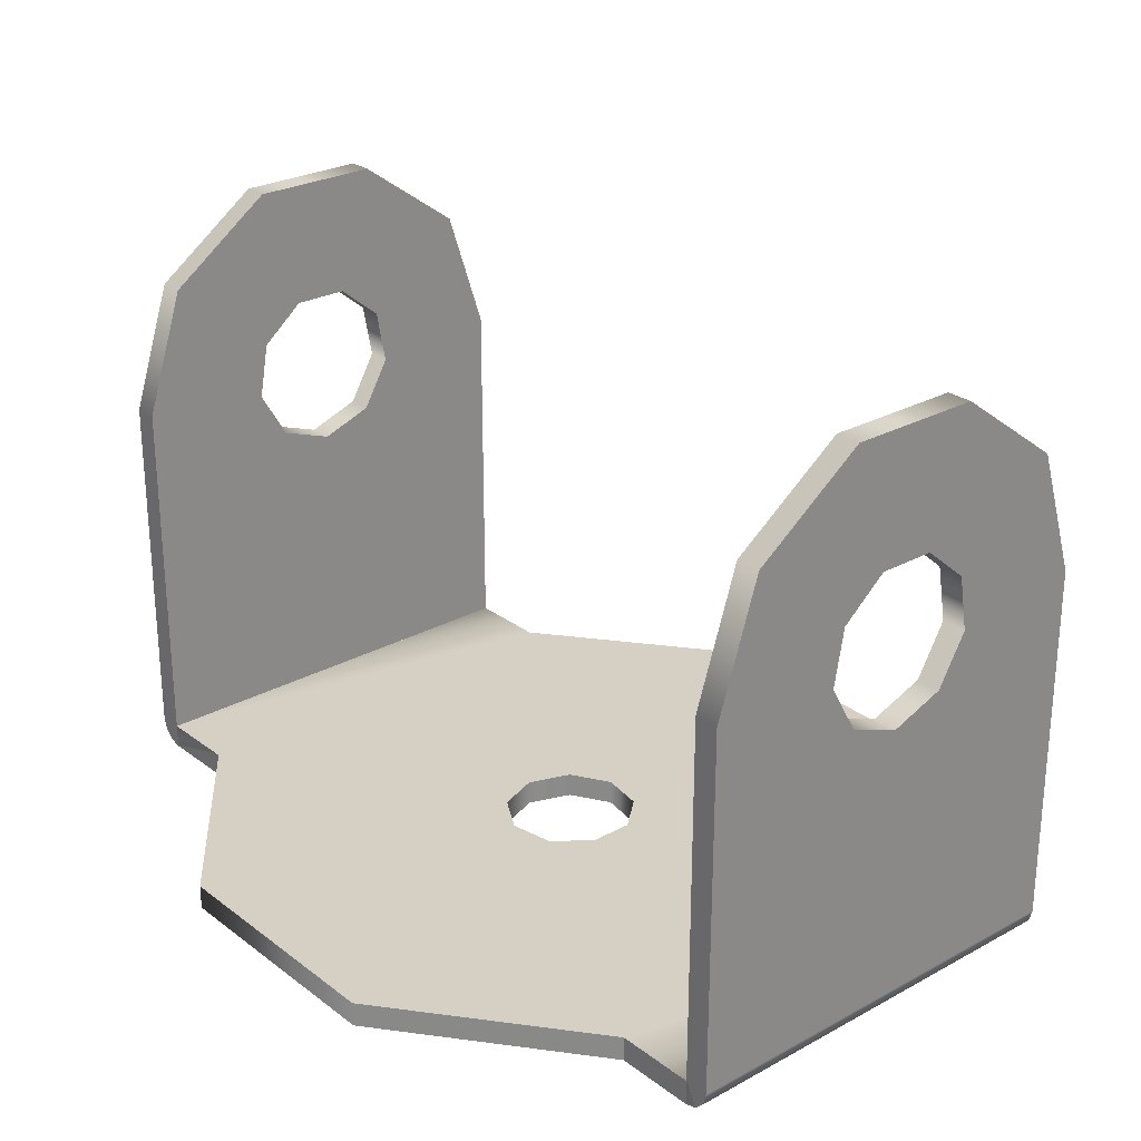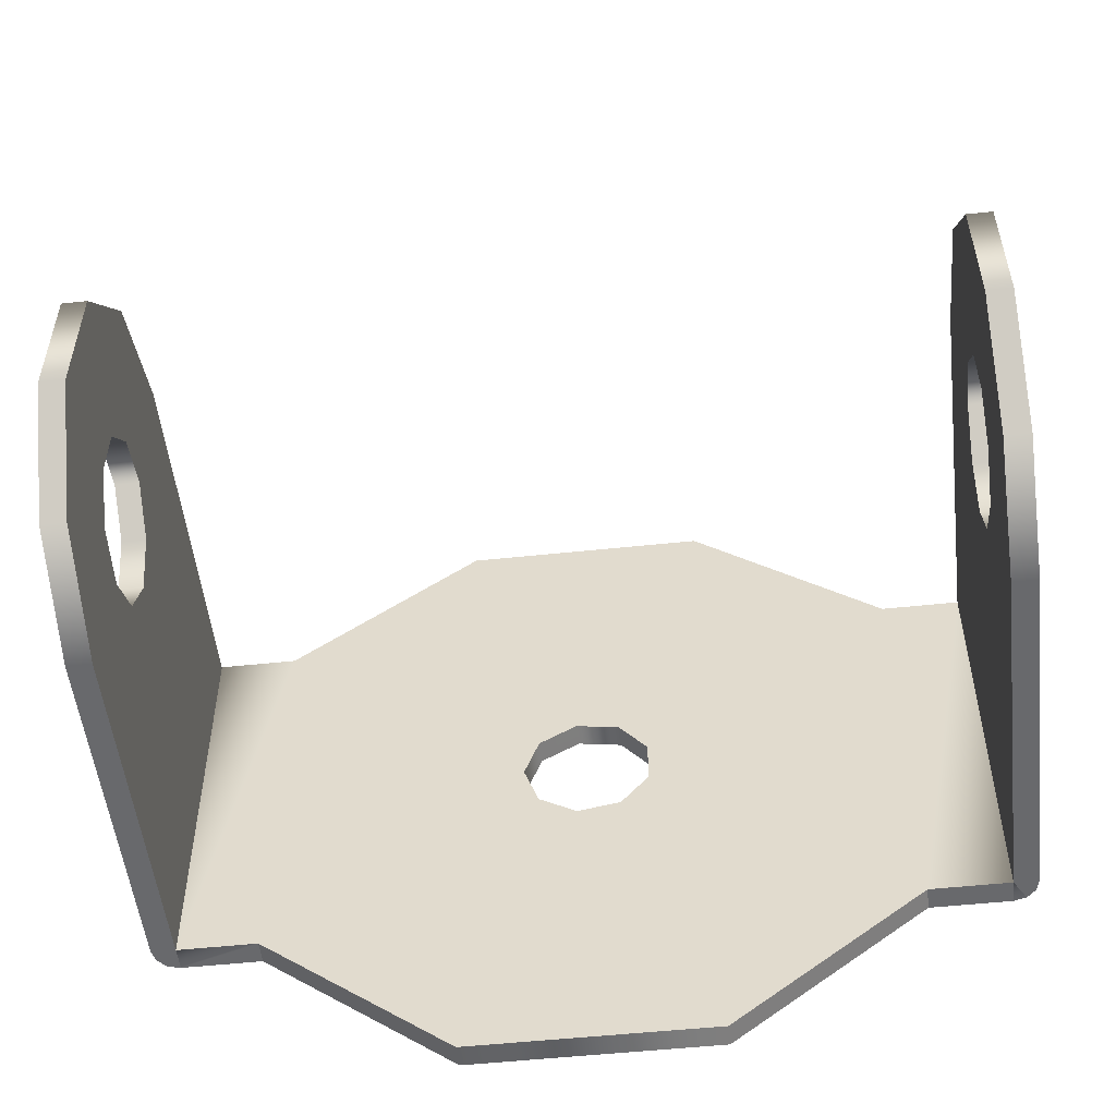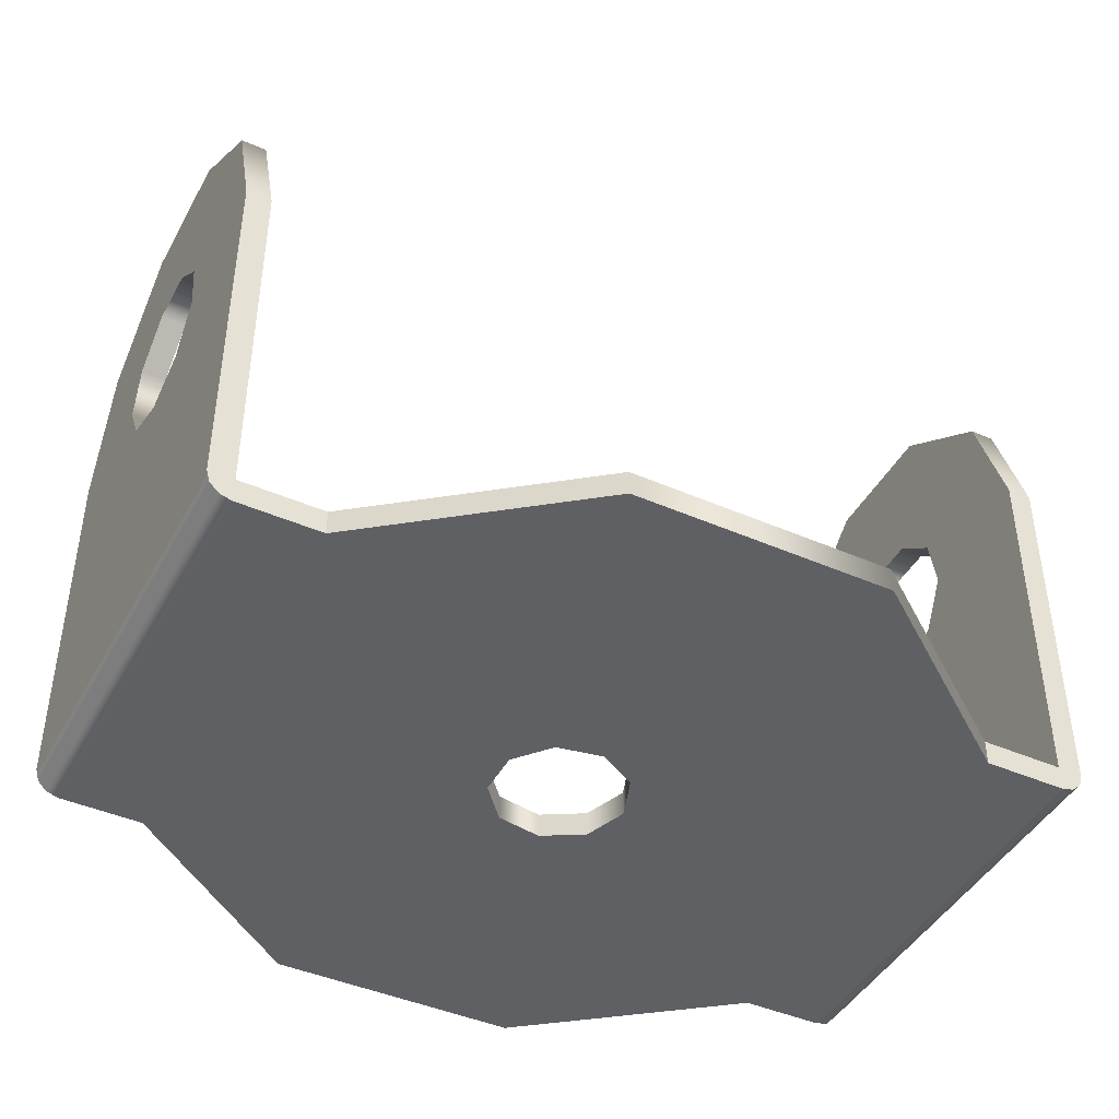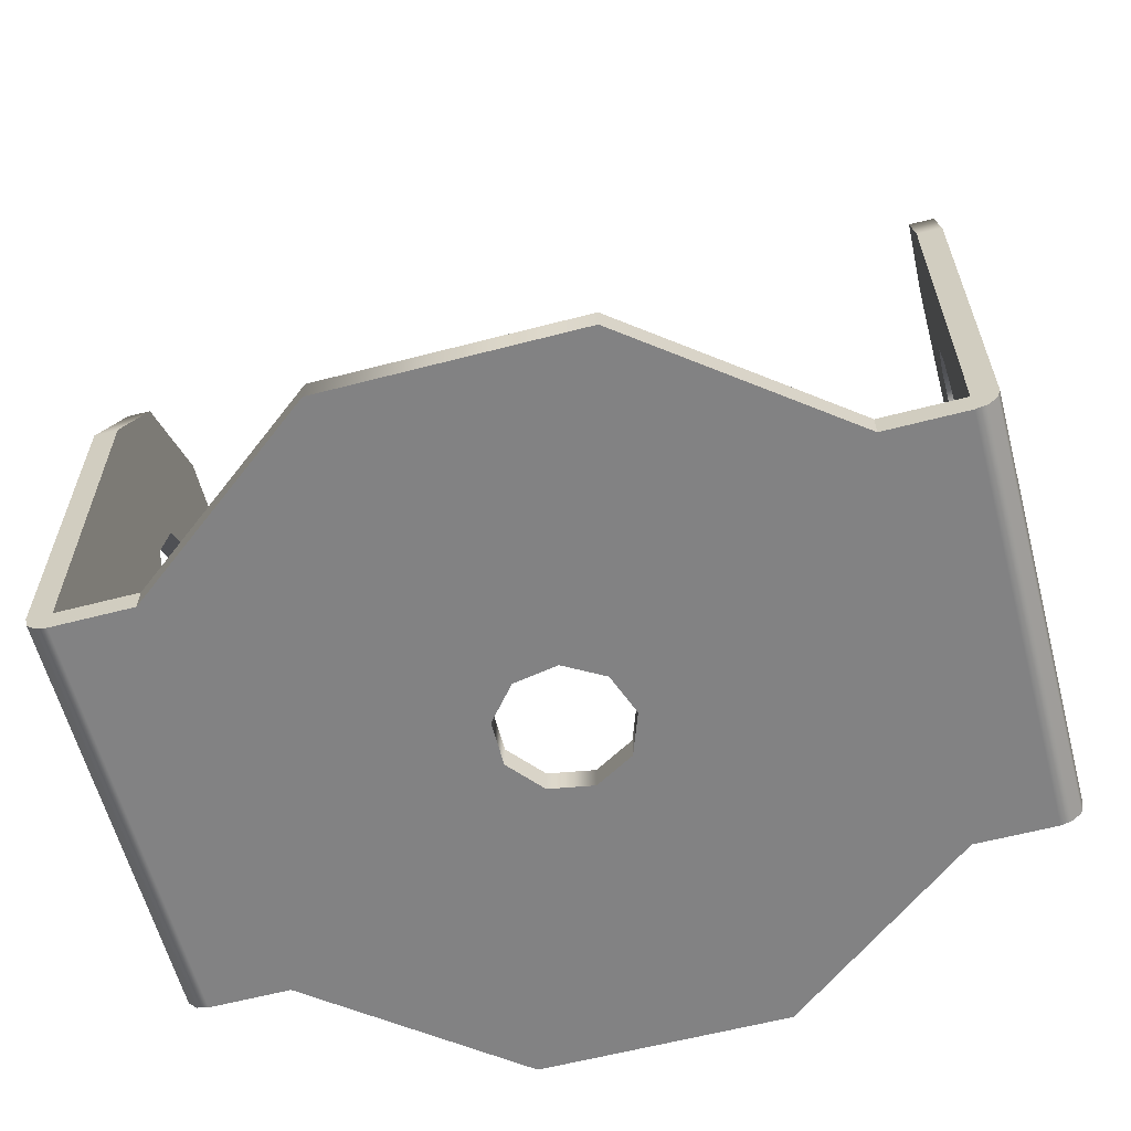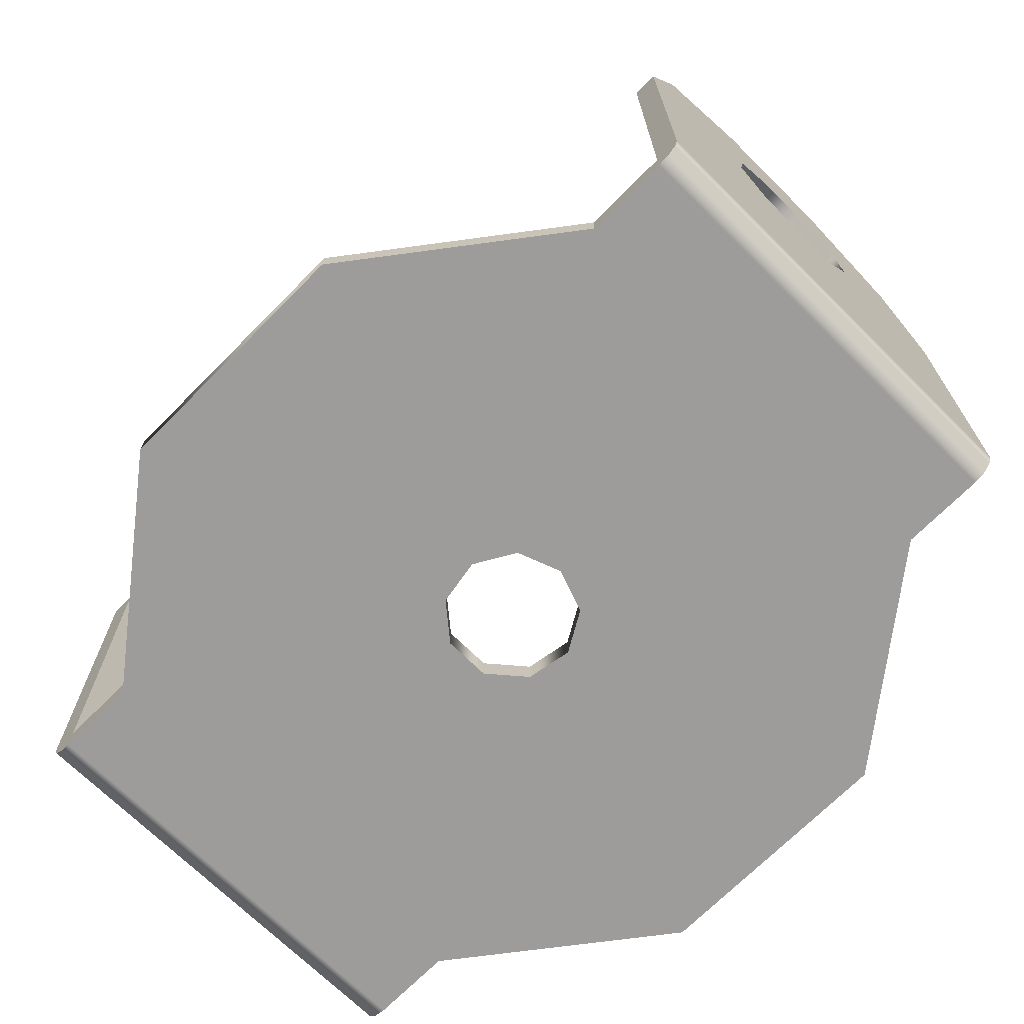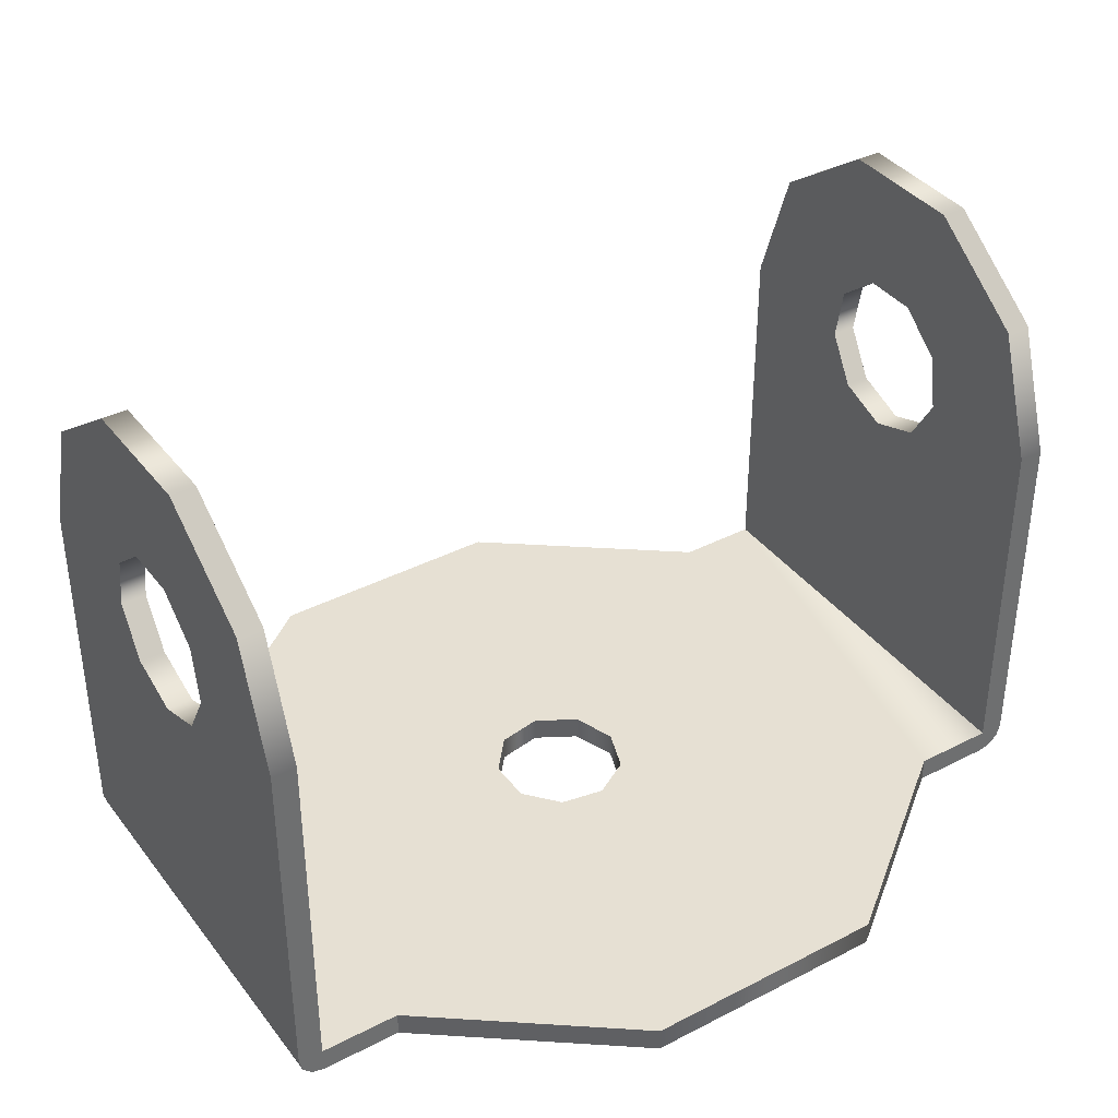
<metadata>
{"format":"obj","ext":"obj","renderer":"f3d","projection":"perspective","resolution":1024,"background":"white","views":[{"elev":26.4,"azim":-130.6,"up":"+Y"},{"elev":-52.7,"azim":-173.5,"up":"+Z"},{"elev":-43.9,"azim":-27.1,"up":"+Y"},{"elev":-60.9,"azim":14.9,"up":"+Y"},{"elev":-70.1,"azim":45.3,"up":"+Y"},{"elev":38.3,"azim":-33.1,"up":"+Y"}]}
</metadata>
<code>
o ソリッド1.018
v -0.026 0.01967 0.003214
v -0.0245 0.01967 0.003214
v -0.026 0.0185 0
v -0.0245 0.0185 0
v -0.026 0.01967 -0.003214
v -0.0245 0.01967 -0.003214
v -0.026 0.02263 -0.004924
v -0.0245 0.02263 -0.004924
v -0.026 0.026 -0.00433
v -0.0245 0.026 -0.00433
v -0.026 0.0282 -0.00171
v -0.0245 0.0282 -0.00171
v -0.026 0.0282 0.00171
v -0.0245 0.0282 0.00171
v -0.026 0.026 0.00433
v -0.0245 0.026 0.00433
v -0.026 0.02263 0.004924
v -0.0245 0.02263 0.004924
v 0.0245 0.01967 0.003214
v 0.026 0.01967 0.003214
v 0.0245 0.0185 0
v 0.026 0.0185 0
v 0.0245 0.01967 -0.003214
v 0.026 0.01967 -0.003214
v 0.0245 0.02263 -0.004924
v 0.026 0.02263 -0.004924
v 0.0245 0.026 -0.00433
v 0.026 0.026 -0.00433
v 0.0245 0.0282 -0.00171
v 0.026 0.0282 -0.00171
v 0.0245 0.0282 0.00171
v 0.026 0.0282 0.00171
v 0.0245 0.026 0.00433
v 0.026 0.026 0.00433
v 0.0245 0.02263 0.004924
v 0.026 0.02263 0.004924
v -0.026 0.0235 -0.013
v -0.026 0.03114 -0.01052
v -0.0245 0.0235 -0.013
v -0.0245 0.03114 -0.01052
v -0.026 0.03586 -0.004017
v -0.0245 0.03586 -0.004017
v -0.026 0.03586 0.004017
v -0.0245 0.03586 0.004017
v -0.026 0.03114 0.01052
v -0.0245 0.03114 0.01052
v -0.0245 0.0235 0.013
v -0.026 0.0235 0.013
v 0.0245 0.0235 -0.013
v 0.0245 0.03114 -0.01052
v 0.026 0.0235 -0.013
v 0.026 0.03114 -0.01052
v 0.0245 0.03586 -0.004017
v 0.026 0.03586 -0.004017
v 0.0245 0.03586 0.004017
v 0.026 0.03586 0.004017
v 0.0245 0.03114 0.01052
v 0.026 0.03114 0.01052
v 0.026 0.0235 0.013
v 0.0245 0.0235 0.013
v 0.026 0.001501 0.013
v 0.0245 0.001501 0.013
v -0.026 0.001501 -0.013
v -0.0245 0.001501 -0.013
v 0.026 0.001501 -0.013
v -0.0245 0.001501 0.013
v 0.0258 0.000751 -0.013
v 0.0258 0.000751 0.013
v 0.02525 0.000201 -0.013
v 0.02525 0.000201 0.013
v 0.0245 -0 0.013
v 0.0245 0 -0.013
v 0.0245 0.001501 -0.013
v 0.0245 0.0015 0.013
v 0.0245 0.0015 0.013
v 0.0245 0.0015 0.013
v 0.0245 0.0015 -0.013
v 0.0245 0.0015 -0.013
v 0.0245 0.0015 -0.013
v -0.026 0.001501 0.013
v -0.0258 0.000751 0.013
v -0.0258 0.000751 -0.013
v -0.02525 0.000201 0.013
v -0.02525 0.000201 -0.013
v -0.0245 0 -0.013
v -0.0245 -0 0.013
v -0.0245 0.0015 -0.013
v -0.0245 0.0015 -0.013
v -0.0245 0.0015 -0.013
v -0.0245 0.0015 0.013
v -0.0245 0.0015 0.013
v -0.0245 0.0015 0.013
v 0.003064 0.0015 -0.002571
v 0.003064 0 -0.002571
v 0.004 0.0015 0
v 0.004 0 0
v 0.003064 0.0015 0.002571
v 0.003064 -0 0.002571
v 0.000695 0.0015 0.003939
v 0.000695 -0 0.003939
v -0.002 0.0015 0.003464
v -0.002 -0 0.003464
v -0.003759 0.0015 0.001368
v -0.003759 -0 0.001368
v -0.003759 0.0015 -0.001368
v -0.003759 0 -0.001368
v -0.002 0.0015 -0.003464
v -0.002 0 -0.003464
v 0.000695 0.0015 -0.003939
v 0.000695 0 -0.003939
v -0.01958 0.0015 -0.013
v -0.01958 0 -0.013
v -0.007575 0.0015 -0.02225
v -0.007575 0 -0.02225
v 0.007575 0.0015 -0.02225
v 0.007575 0 -0.02225
v 0.01958 0.0015 -0.013
v 0.01958 0 -0.013
v 0.01958 0.0015 0.013
v 0.01958 -0 0.013
v 0.007575 0.0015 0.02225
v 0.007575 -0 0.02225
v -0.007575 0.0015 0.02225
v -0.007575 -0 0.02225
v -0.01958 0.0015 0.013
v -0.01958 -0 0.013
f 1 2 3
f 3 2 4
f 3 4 5
f 5 4 6
f 5 6 7
f 7 6 8
f 7 8 9
f 9 8 10
f 9 10 11
f 11 10 12
f 11 12 13
f 13 12 14
f 13 14 15
f 15 14 16
f 15 16 17
f 17 16 18
f 17 18 1
f 1 18 2
f 19 20 21
f 21 20 22
f 21 22 23
f 23 22 24
f 23 24 25
f 25 24 26
f 25 26 27
f 27 26 28
f 27 28 29
f 29 28 30
f 29 30 31
f 31 30 32
f 31 32 33
f 33 32 34
f 33 34 35
f 35 34 36
f 35 36 19
f 19 36 20
f 37 38 39
f 39 38 40
f 40 38 41
f 40 41 42
f 42 41 43
f 42 43 44
f 44 43 45
f 44 45 46
f 46 45 47
f 47 45 48
f 49 50 51
f 51 50 52
f 52 50 53
f 52 53 54
f 54 53 55
f 54 55 56
f 56 55 57
f 56 57 58
f 58 57 59
f 59 57 60
f 59 60 61
f 61 60 62
f 37 39 63
f 63 39 64
f 20 61 22
f 22 61 65
f 22 65 24
f 24 65 51
f 24 51 26
f 26 51 28
f 28 51 52
f 28 52 54
f 61 20 59
f 59 20 36
f 59 36 34
f 32 56 34
f 34 56 58
f 34 58 59
f 32 30 56
f 56 30 54
f 54 30 28
f 2 66 4
f 4 66 64
f 4 64 6
f 6 64 39
f 6 39 8
f 8 39 10
f 10 39 40
f 10 40 42
f 66 2 47
f 47 2 18
f 47 18 16
f 14 44 16
f 16 44 46
f 16 46 47
f 14 12 44
f 44 12 42
f 42 12 10
f 65 61 67
f 67 61 68
f 67 68 69
f 69 68 70
f 69 70 71
f 71 72 69
f 49 51 73
f 73 51 65
f 57 33 60
f 60 33 35
f 60 35 19
f 57 55 33
f 33 55 31
f 31 55 29
f 29 55 53
f 29 53 27
f 27 53 50
f 27 50 49
f 73 23 49
f 49 23 25
f 49 25 27
f 23 73 21
f 21 73 62
f 21 62 19
f 19 62 60
f 62 74 61
f 61 74 68
f 68 74 75
f 68 75 70
f 70 75 76
f 70 76 71
f 65 67 73
f 73 67 77
f 77 67 69
f 77 69 78
f 78 69 72
f 78 72 79
f 62 73 74
f 74 73 77
f 74 77 75
f 75 77 78
f 75 78 79
f 79 76 75
f 80 63 81
f 81 63 82
f 81 82 83
f 83 82 84
f 83 84 85
f 85 86 83
f 47 48 66
f 66 48 80
f 63 64 82
f 82 64 87
f 82 87 84
f 84 87 88
f 84 88 85
f 85 88 89
f 66 80 90
f 90 80 81
f 90 81 83
f 86 91 83
f 83 91 92
f 83 92 90
f 45 15 48
f 48 15 17
f 48 17 1
f 45 43 15
f 15 43 13
f 13 43 11
f 11 43 41
f 11 41 9
f 9 41 38
f 9 38 37
f 63 5 37
f 37 5 7
f 37 7 9
f 5 63 3
f 3 63 80
f 3 80 1
f 1 80 48
f 64 66 87
f 87 66 90
f 87 90 88
f 88 90 92
f 88 92 91
f 91 89 88
f 93 94 95
f 95 94 96
f 95 96 97
f 97 96 98
f 97 98 99
f 99 98 100
f 99 100 101
f 101 100 102
f 101 102 103
f 103 102 104
f 103 104 105
f 105 104 106
f 105 106 107
f 107 106 108
f 107 108 109
f 109 108 110
f 109 110 93
f 93 110 94
f 111 112 89
f 89 112 85
f 111 113 112
f 112 113 114
f 114 113 115
f 114 115 116
f 116 115 117
f 116 117 118
f 79 72 117
f 117 72 118
f 119 120 76
f 76 120 71
f 119 121 120
f 120 121 122
f 122 121 123
f 122 123 124
f 124 123 125
f 124 125 126
f 91 86 125
f 125 86 126
f 94 118 96
f 96 118 120
f 96 120 98
f 98 120 122
f 98 122 100
f 100 122 124
f 100 124 102
f 102 124 126
f 102 126 104
f 104 126 112
f 104 112 106
f 106 112 108
f 108 112 114
f 108 114 110
f 110 114 116
f 110 116 94
f 94 116 118
f 85 112 86
f 86 112 126
f 118 72 120
f 120 72 71
f 97 119 95
f 95 119 117
f 95 117 93
f 93 117 115
f 93 115 109
f 109 115 113
f 109 113 107
f 107 113 111
f 107 111 105
f 105 111 103
f 103 111 125
f 103 125 101
f 101 125 123
f 101 123 99
f 99 123 121
f 99 121 97
f 97 121 119
f 89 91 111
f 111 91 125
f 76 79 119
f 119 79 117

</code>
